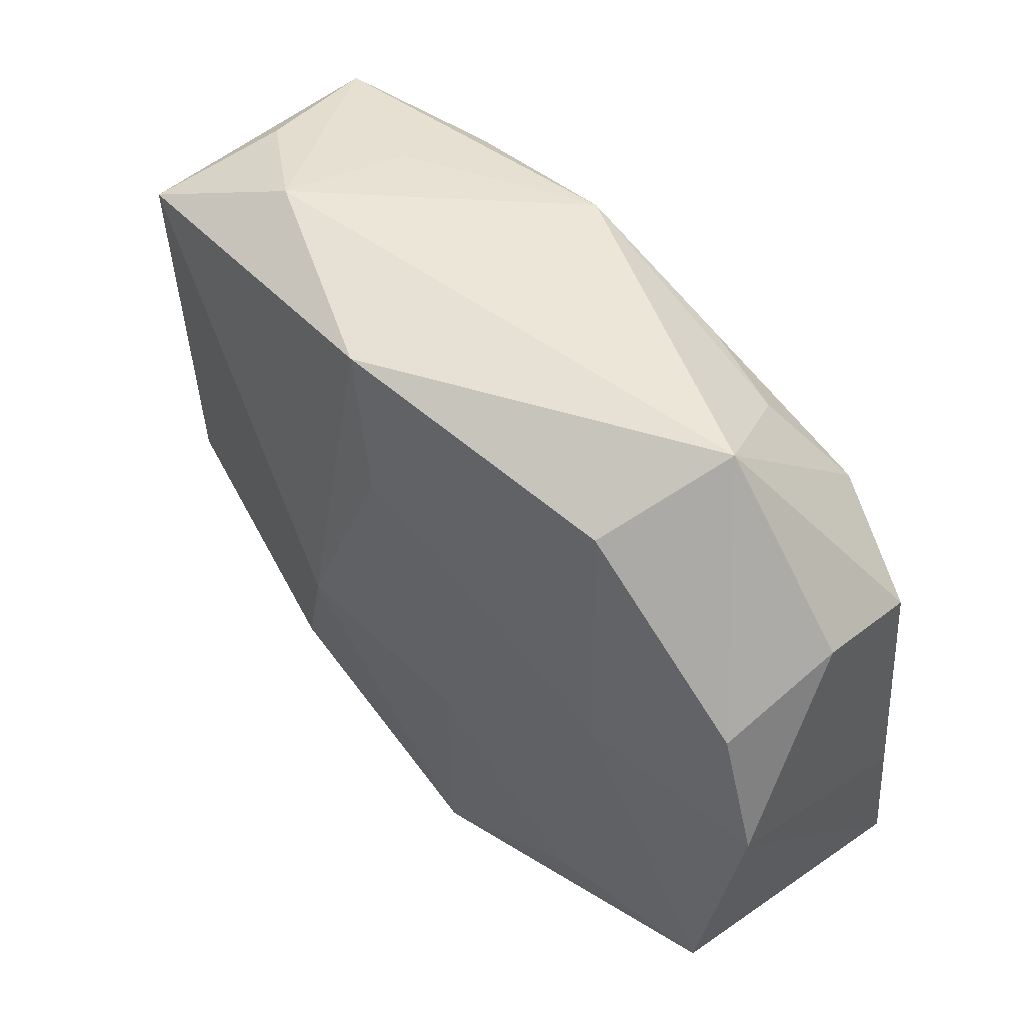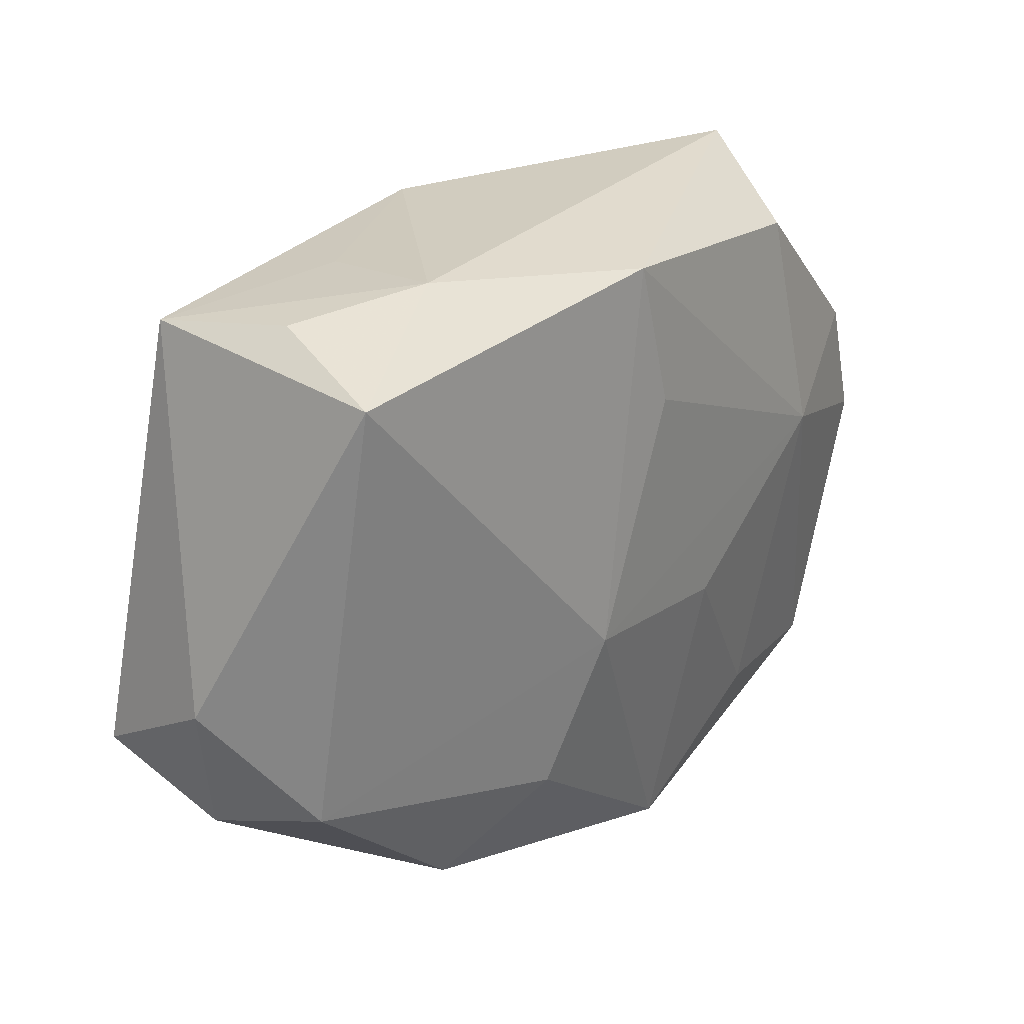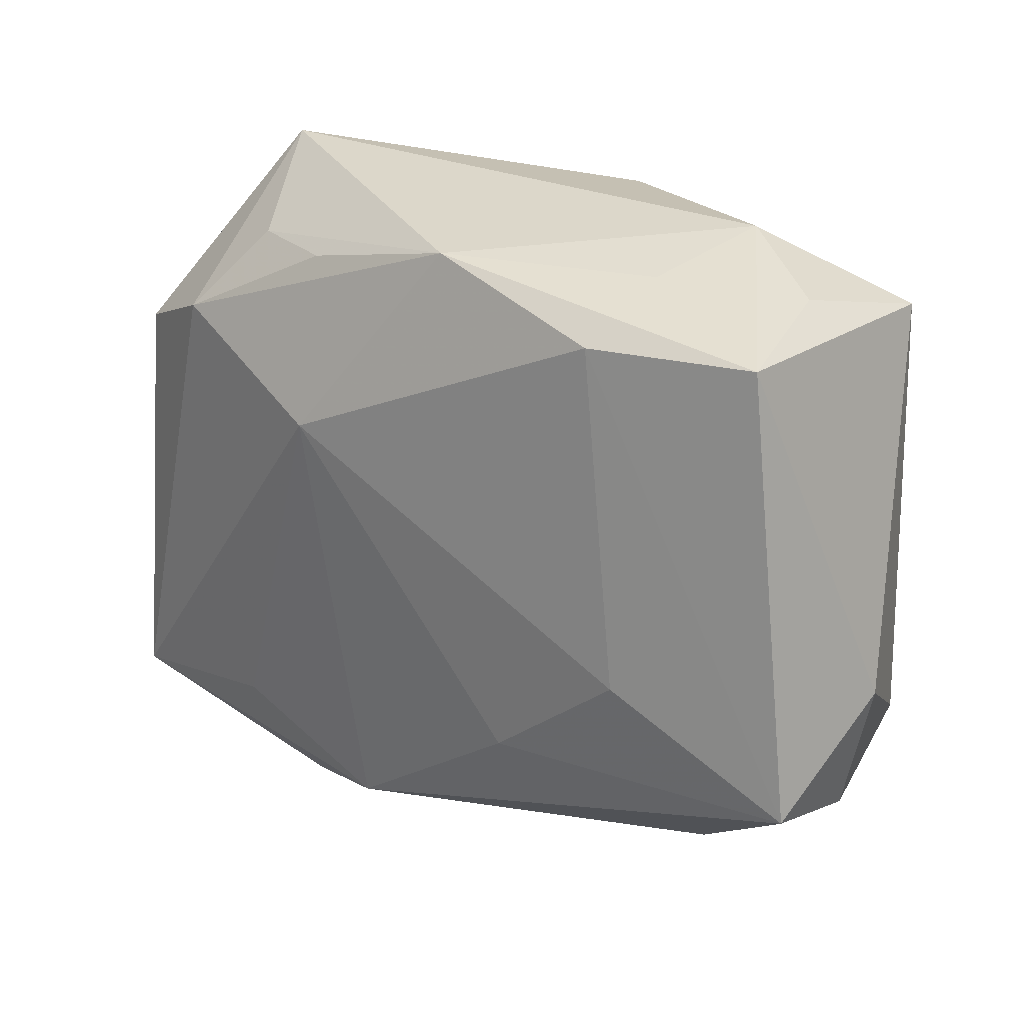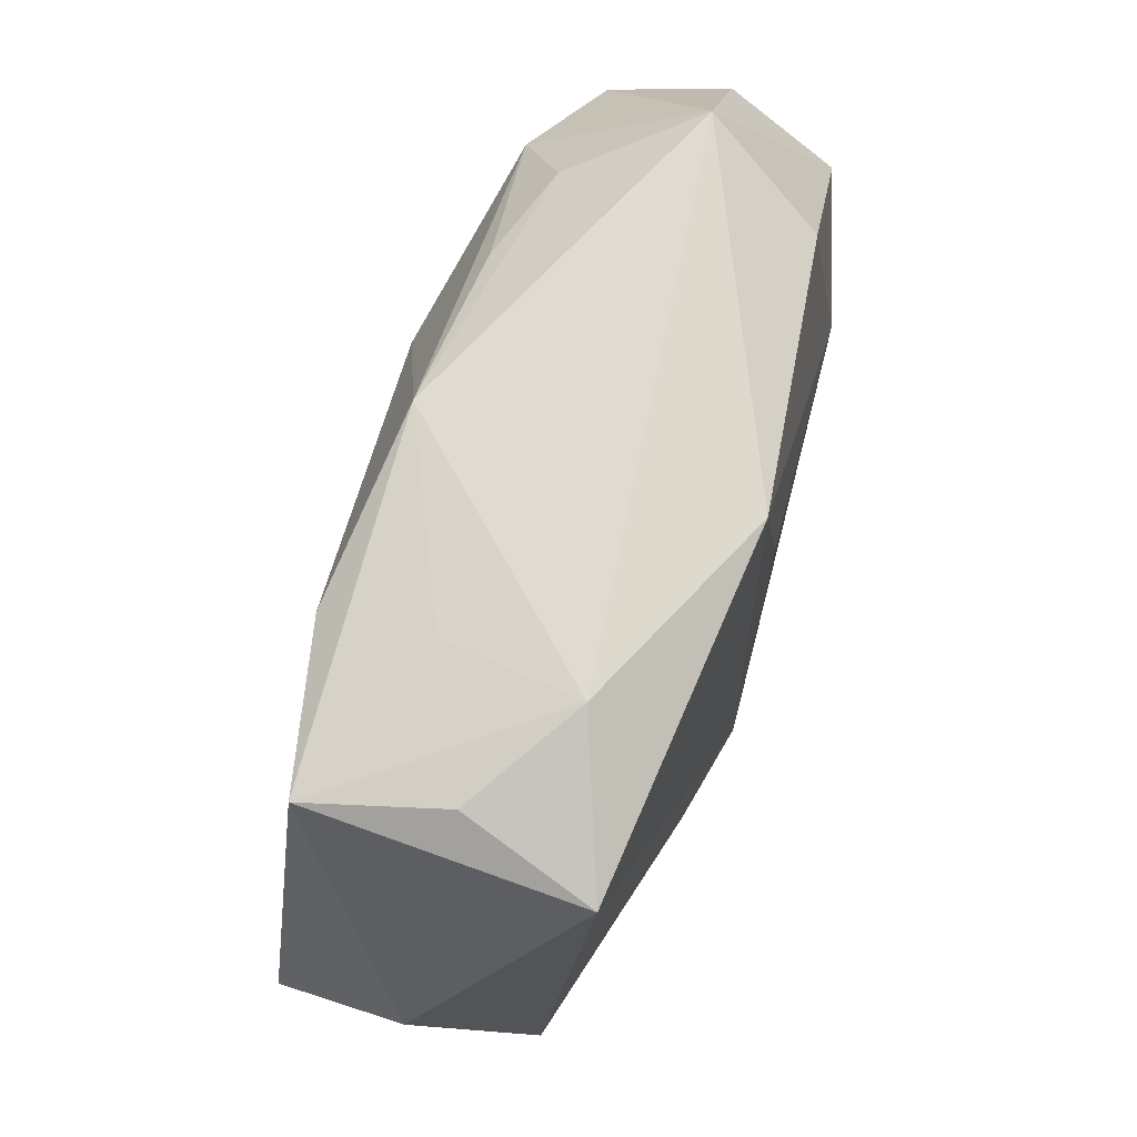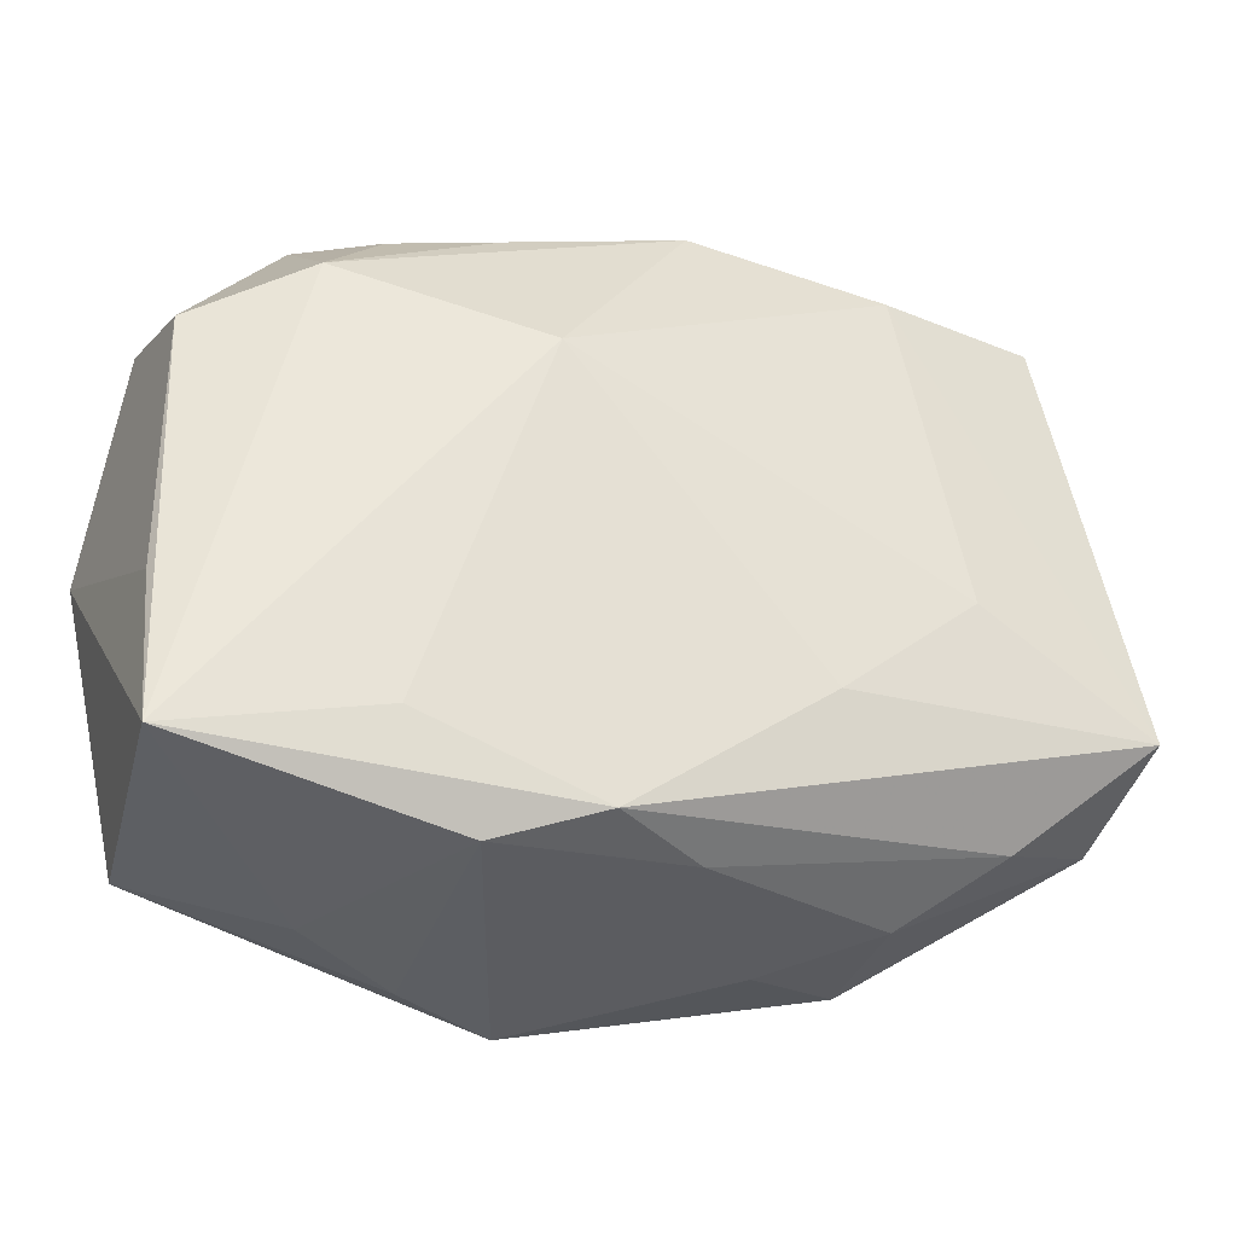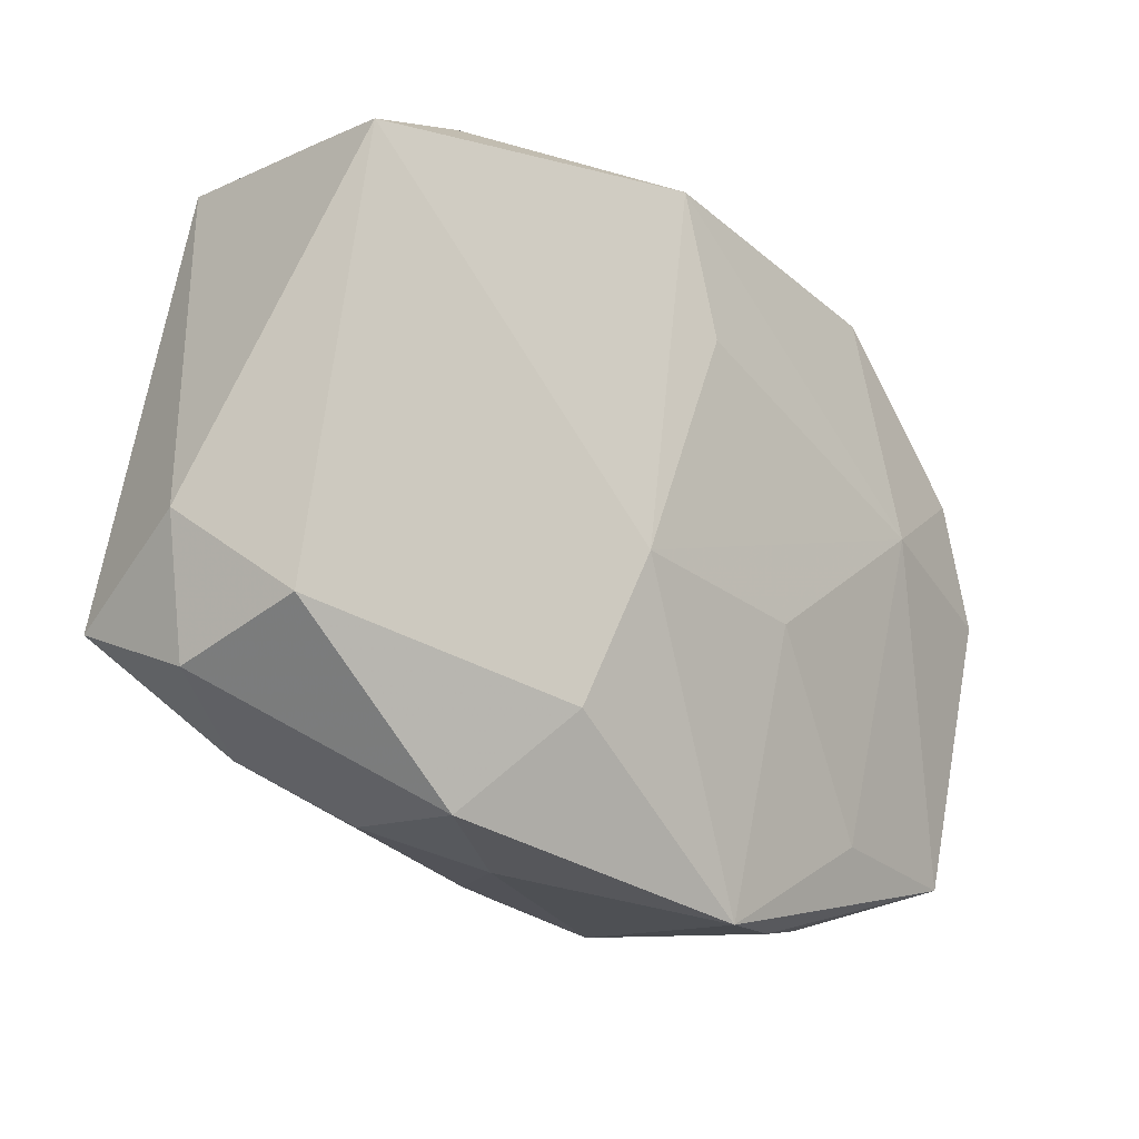
<metadata>
{"format":"obj","ext":"obj","renderer":"f3d","projection":"perspective","resolution":1024,"background":"white","views":[{"elev":47.8,"azim":-136.2,"up":"+Y"},{"elev":27.0,"azim":125.9,"up":"+Y"},{"elev":27.7,"azim":35.8,"up":"+Y"},{"elev":69.2,"azim":104.6,"up":"+Y"},{"elev":-32.8,"azim":-23.2,"up":"+Y"},{"elev":-16.9,"azim":132.2,"up":"+Y"}]}
</metadata>
<code>
v 0.03352 -0.01087 -0.006184
v 0.02066 -0.003445 0.01487
v -0.01866 0.02119 -0.01228
v 0.01988 -0.02305 -0.006654
v 0.03636 -0.004005 0.002989
v -0.01204 -0.02584 0.01038
v -0.02323 0.0263 -0.003497
v 0.009163 -0.004308 -0.01456
v -0.0341 -0.0004702 -0.01186
v 0.01655 0.02219 0.0128
v 0.03479 -0.01034 0.01353
v -0.02944 -0.02235 -0.01051
v 0.01711 0.02499 0.004513
v -0.004464 -0.02342 0.01326
v -0.03115 0.009191 -0.01181
v -0.01134 0.02162 0.008937
v -0.02416 0.01473 0.009913
v -0.01082 -0.02752 -0.008338
v 0.02561 -0.01819 0.008507
v 0.001519 0.0133 -0.01456
v -0.003019 -0.02806 -0.01152
v 0.01028 -0.01234 0.01463
v -0.03259 -0.02214 0.009749
v -0.005817 -0.00644 -0.01452
v 0.01931 -0.02253 0.003042
v -0.03267 0.0105 0.005915
v 0.02919 0.02291 0.01073
v -0.00901 0.009764 0.01453
v 0.03078 0.02158 -0.009406
v 0.003842 0.02443 -0.01372
v 0.03448 -0.01418 0.003566
v 0.01933 0.0263 -0.00576
v -0.01888 0.02119 0.0061
v 0.02735 0.02429 0.0003444
v 0.001971 0.02524 0.01032
v 0.01354 -0.0157 -0.01225
v 0.01142 -0.02515 -0.001911
v -0.03295 -0.01037 0.007621
v 0.003072 -0.02385 0.009035
v -0.01787 -0.01876 0.01223
v -0.02103 0.00354 -0.01456
v -0.01876 -0.02609 -0.004714
v -0.01643 -0.02086 -0.0121
v -0.03325 0.01352 -0.003334
f 9 12 23
f 10 35 28
f 27 35 10
f 10 11 27
f 7 35 32
f 44 26 7
f 23 26 38
f 38 9 23
f 26 44 38
f 38 44 9
f 12 9 41
f 2 10 28
f 11 10 2
f 7 26 17
f 17 23 28
f 17 26 23
f 28 35 17
f 35 16 17
f 33 35 7
f 33 16 35
f 7 17 33
f 33 17 16
f 30 3 7
f 7 32 30
f 30 32 29
f 30 29 8
f 30 41 3
f 13 35 27
f 27 32 13
f 13 32 35
f 27 29 34
f 34 32 27
f 29 32 34
f 28 23 40
f 40 14 28
f 23 14 40
f 6 14 23
f 8 29 1
f 9 44 15
f 3 41 15
f 15 41 9
f 7 3 15
f 15 44 7
f 22 14 11
f 11 2 22
f 28 14 22
f 22 2 28
f 8 41 20
f 20 30 8
f 41 30 20
f 36 21 8
f 4 21 36
f 8 1 36
f 36 1 4
f 12 41 43
f 43 21 12
f 12 21 18
f 18 21 6
f 5 1 29
f 5 29 27
f 27 11 5
f 4 1 31
f 31 25 4
f 31 5 11
f 1 5 31
f 14 6 39
f 37 21 4
f 4 25 37
f 6 21 37
f 37 39 6
f 25 39 37
f 24 41 8
f 24 43 41
f 8 21 24
f 21 43 24
f 42 6 23
f 42 18 6
f 23 12 42
f 12 18 42
f 19 31 11
f 25 31 19
f 11 14 19
f 19 39 25
f 14 39 19

</code>
